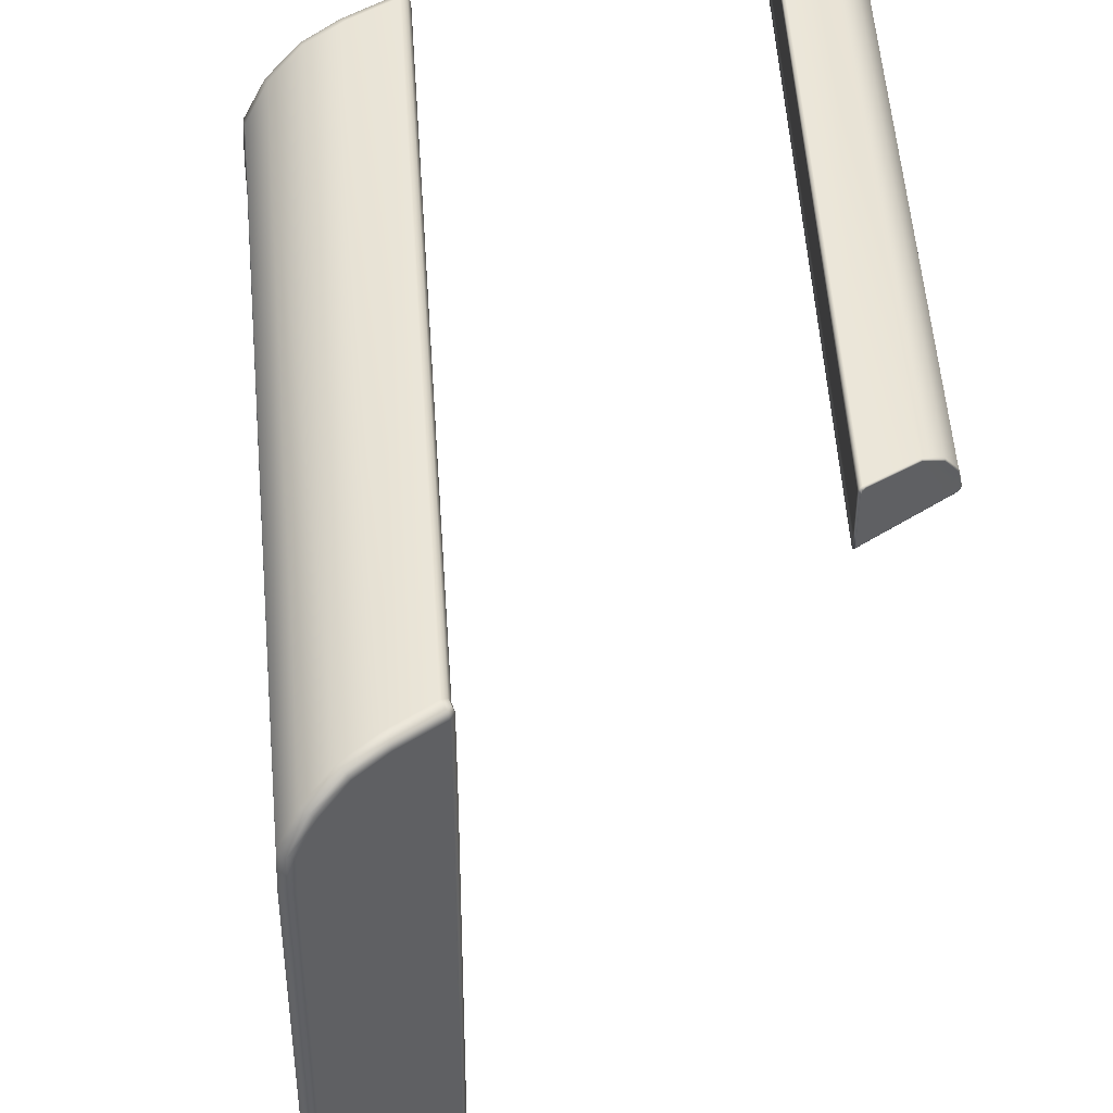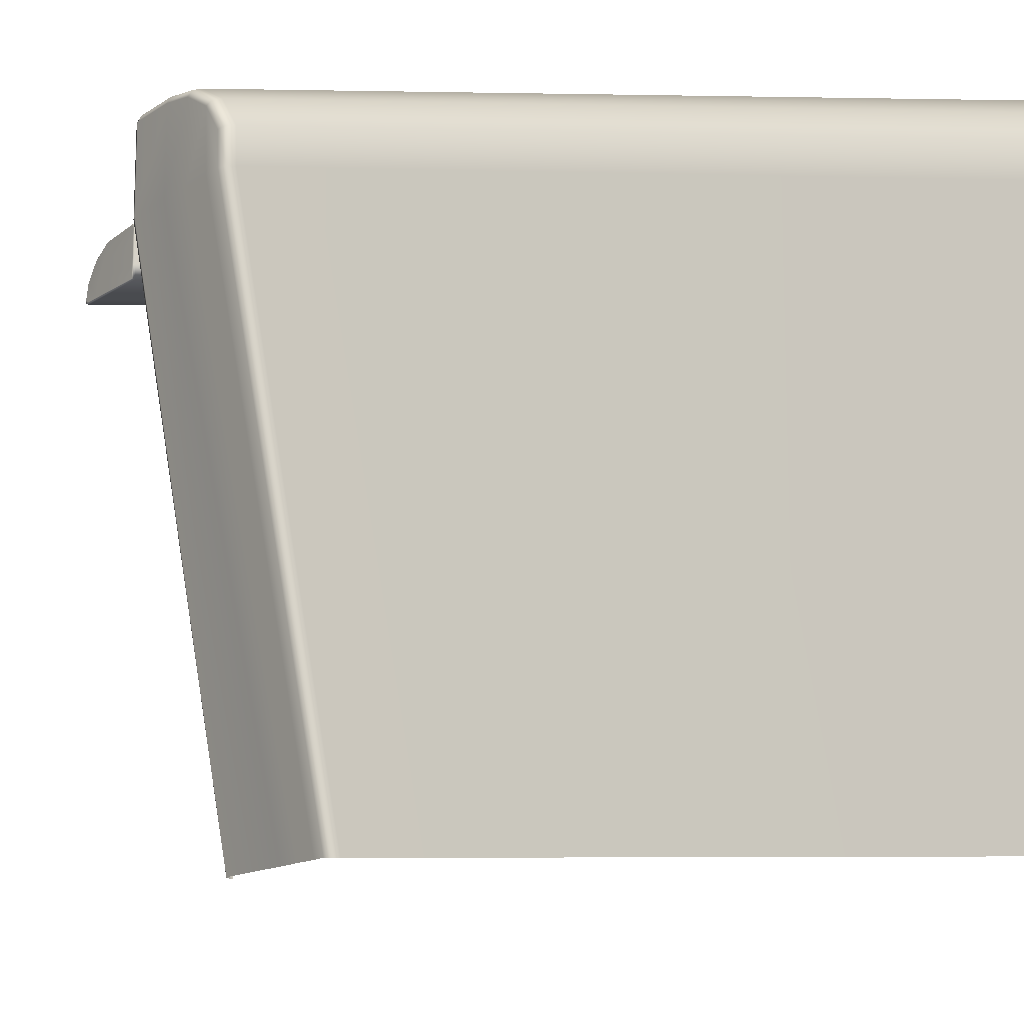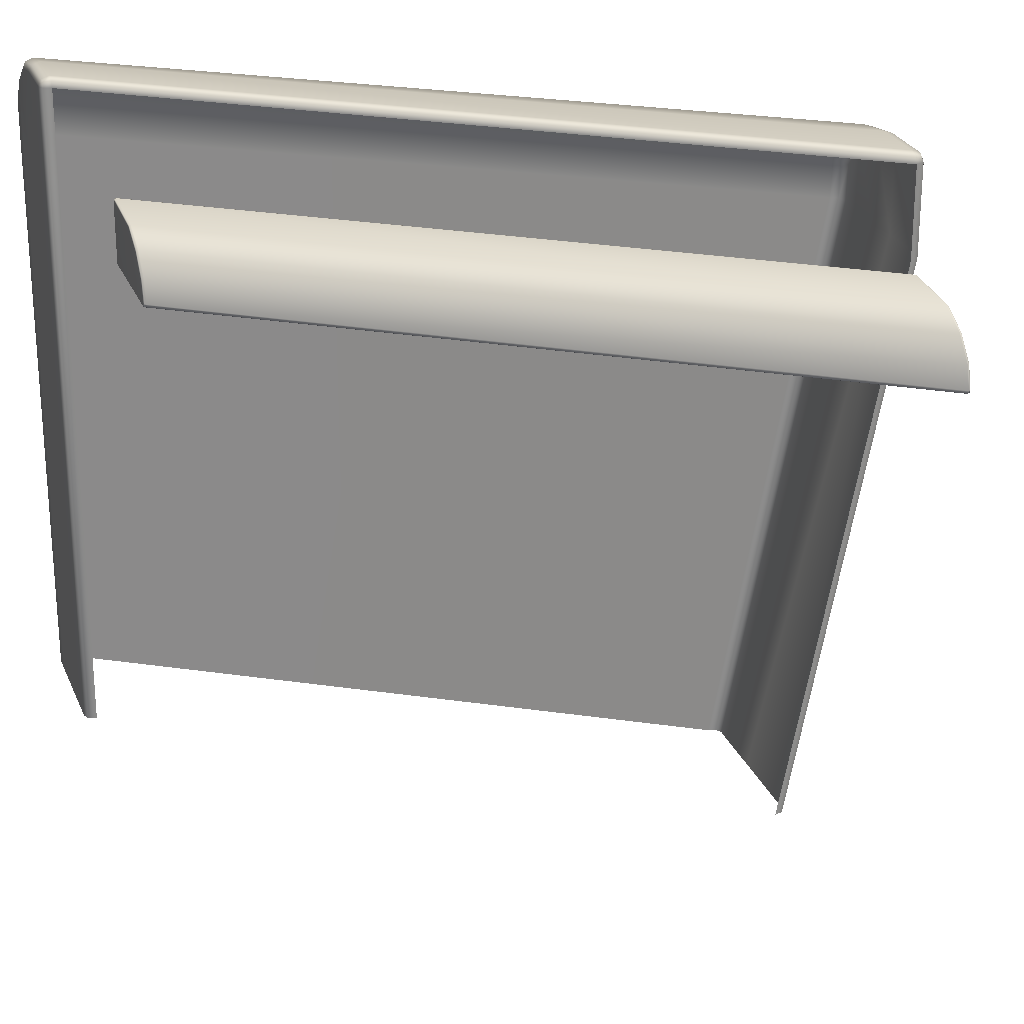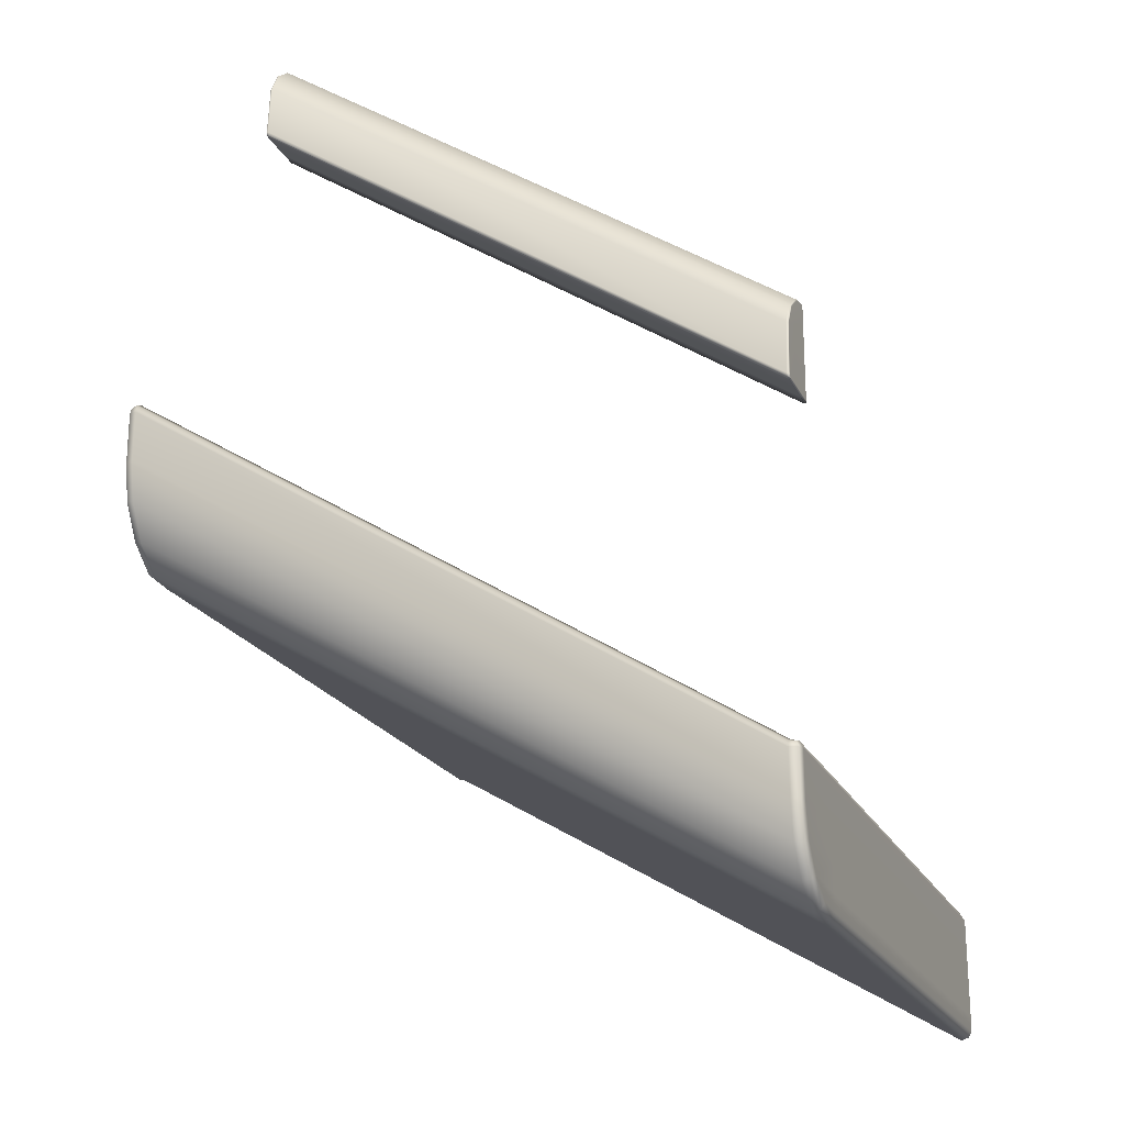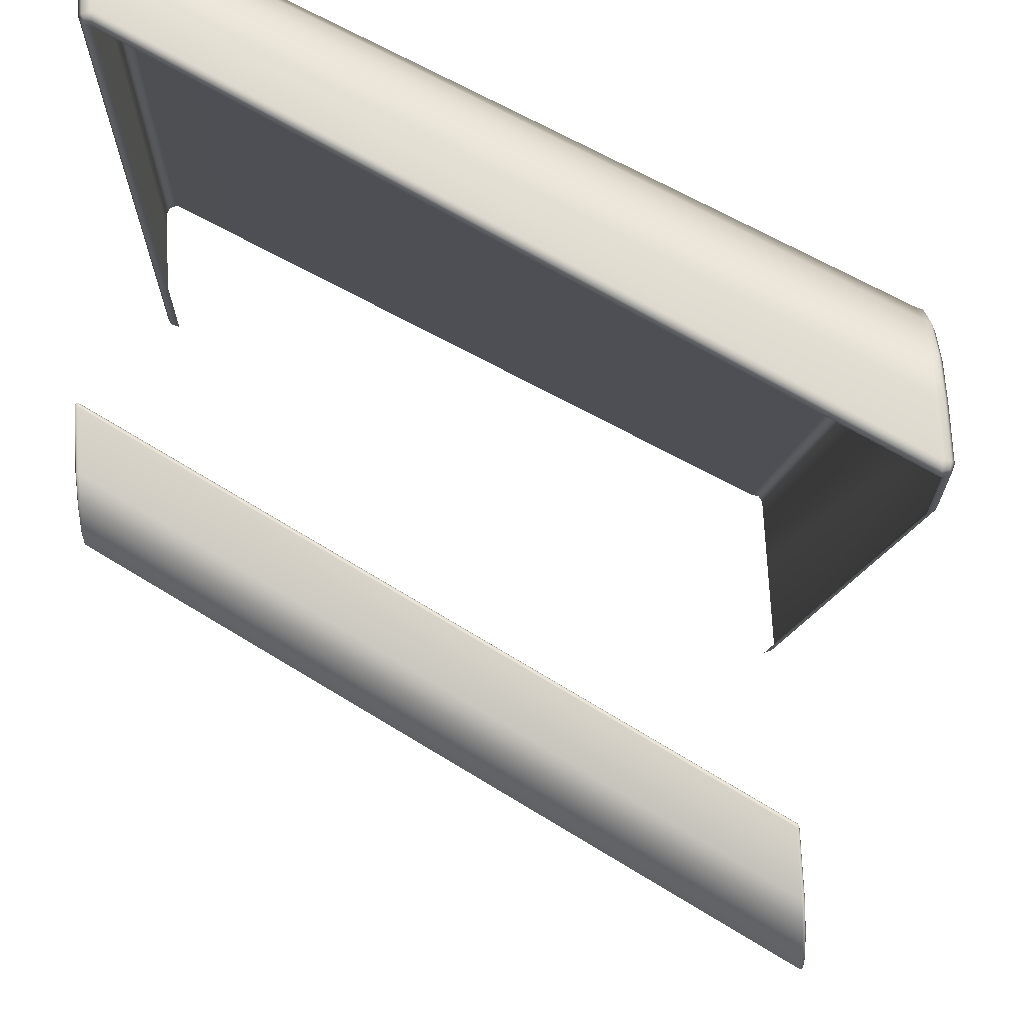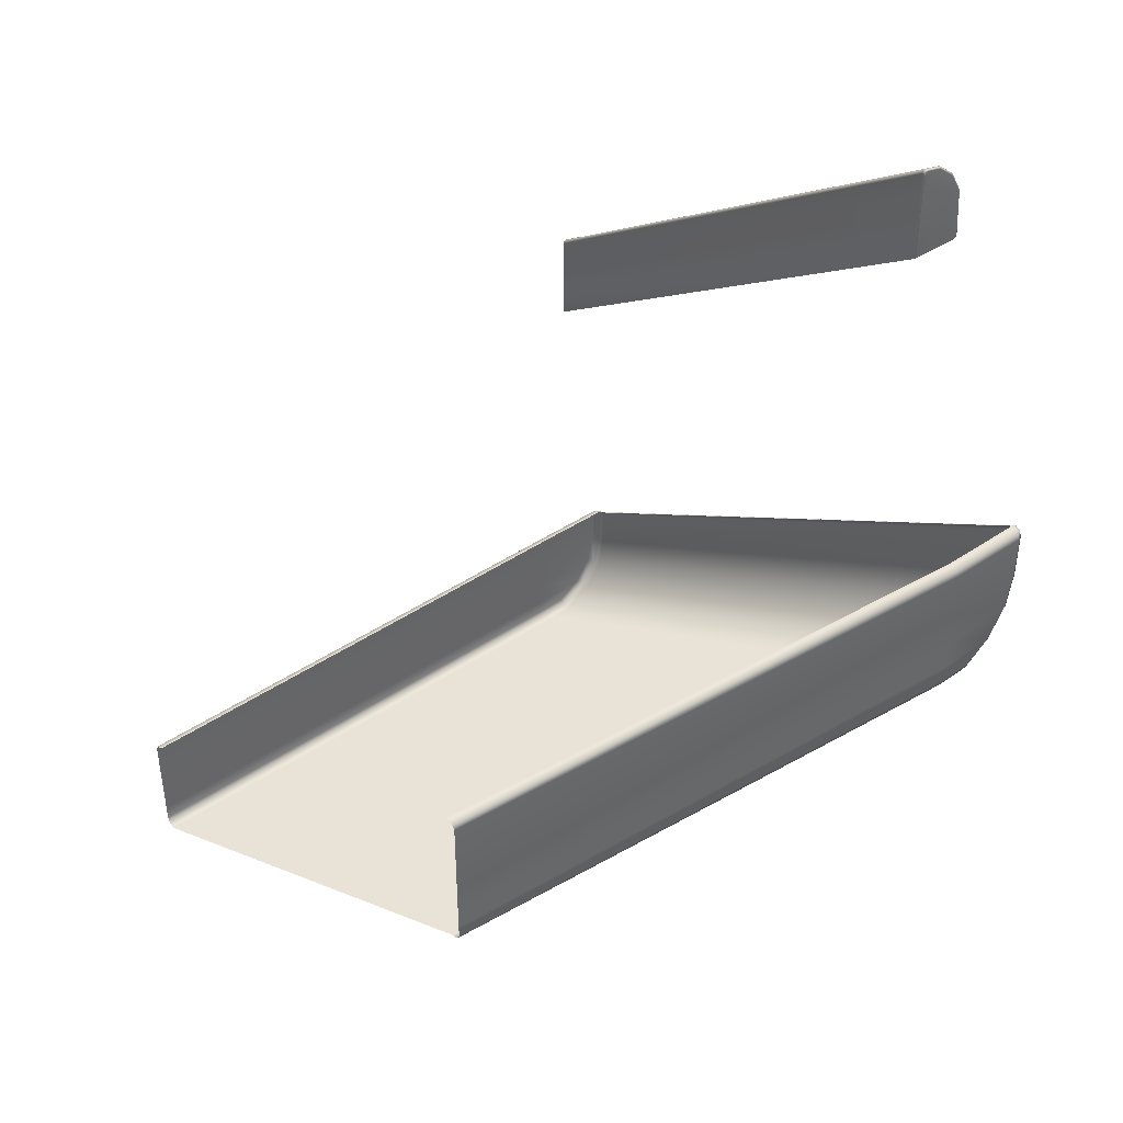
<metadata>
{"format":"obj","ext":"obj","renderer":"f3d","projection":"perspective","resolution":1024,"background":"white","views":[{"elev":45.3,"azim":53.5,"up":"+Z"},{"elev":-13.9,"azim":-35.3,"up":"+Z"},{"elev":26.1,"azim":161.0,"up":"+Z"},{"elev":-21.5,"azim":20.4,"up":"+Y"},{"elev":71.5,"azim":177.1,"up":"+Z"},{"elev":41.7,"azim":-129.2,"up":"+Y"}]}
</metadata>
<code>
g ENV_S04_Ramp_Round_S_HardPlastic_Grey_MO
v 4.793 5.24 6.535
v 4.793 5.27 6.406
v 4.805 5.275 6.402
v 4.793 5.265 6.387
v 4.805 5.243 6.536
v 4.793 5.13 6.67
v 4.805 5.133 6.673
v 4.793 4.967 6.761
v 4.805 4.969 6.764
v 4.793 4.594 6.789
v 4.805 5.269 6.383
v 8.58 2.715 6.402
v 8.58 2.573 6.673
v 8.58 2.409 6.764
v 8.58 2.683 6.536
v 8.592 2.57 6.67
v 8.592 2.407 6.761
v 8.592 2.679 6.535
v 8.592 2.033 6.789
v 8.592 2.71 6.406
v 8.58 2.031 6.793
v 8.592 2.012 6.783
v 8.58 2.709 6.383
v 8.592 2.704 6.387
v 4.805 4.591 6.793
v 8.58 2.008 6.787
v 8.592 2.003 6.764
v 4.805 4.568 6.787
v 4.793 4.572 6.783
v 8.58 1.999 6.769
v 8.591 2.003 6.642
v 4.805 4.559 6.769
v 4.793 4.563 6.764
v 4.793 4.563 6.642
v 4.805 4.559 6.642
v 4.793 4.563 6.488
v 8.58 1.999 6.642
v 8.592 2.003 6.488
v 8.58 1.999 6.488
v 8.592 2.003 6.378
v 8.58 1.999 6.375
v 4.805 4.559 6.488
v 4.793 4.564 6.378
v 4.805 4.56 6.375
v 4.789 4.603 6.78
v 4.793 4.594 6.789
v 4.793 4.572 6.783
v 4.793 4.967 6.761
v 4.789 4.582 6.773
v 4.793 4.563 6.764
v 4.789 4.963 6.753
v 4.793 5.13 6.67
v 4.789 4.916 6.627
v 4.789 5.123 6.664
v 4.793 5.24 6.535
v 4.789 5.029 6.586
v 4.789 5.23 6.531
v 4.793 5.27 6.406
v 4.789 5.079 6.492
v 4.789 4.913 6.488
v 4.789 4.573 6.641
v 4.789 4.573 6.754
v 4.793 4.563 6.642
v 4.789 4.573 6.488
v 4.793 4.563 6.488
v 4.789 4.573 6.386
v 4.793 4.564 6.378
v 4.789 4.918 6.386
v 4.789 5.095 6.386
v 4.793 4.919 6.378
v 4.805 4.56 6.375
v 4.789 5.231 6.386
v 4.793 5.096 6.378
v 4.805 4.919 6.375
v 4.789 5.259 6.414
v 4.789 5.253 6.394
v 4.793 5.243 6.378
v 4.805 5.097 6.375
v 4.805 5.248 6.375
v 8.58 2.688 6.375
v 8.58 2.536 6.375
v 8.592 2.683 6.378
v 8.58 2.359 6.375
v 8.58 1.999 6.375
v 8.592 2.536 6.378
v 8.592 2.358 6.378
v 8.592 2.003 6.378
v 8.596 2.535 6.386
v 8.596 2.358 6.386
v 8.596 2.013 6.386
v 8.592 2.003 6.488
v 8.596 2.013 6.488
v 8.591 2.003 6.642
v 8.596 2.353 6.488
v 8.596 2.013 6.641
v 8.592 2.003 6.764
v 8.596 2.519 6.492
v 8.596 2.012 6.754
v 8.592 2.012 6.783
v 8.596 2.022 6.773
v 8.592 2.033 6.789
v 8.596 2.355 6.627
v 8.596 2.043 6.78
v 8.596 2.403 6.753
v 8.592 2.407 6.761
v 8.592 2.57 6.67
v 8.596 2.468 6.586
v 8.596 2.563 6.664
v 8.592 2.679 6.535
v 8.596 2.67 6.531
v 8.592 2.71 6.406
v 8.596 2.671 6.386
v 8.596 2.698 6.414
v 8.596 2.693 6.394
v 8.499 -0.3557 6.092
v 8.499 -0.3803 2.032
v 8.554 -0.3996 2.032
v 8.554 -0.3751 6.092
v 8.497 -0.3557 6.713
v 8.577 -0.4458 2.032
v 8.554 -0.3751 6.713
v 8.497 -0.3754 6.76
v 8.577 -0.4212 6.092
v 8.578 -0.7391 2.034
v 8.543 -0.3838 6.751
v 8.554 -0.4219 6.758
v 8.497 -0.4223 6.777
v 8.577 -0.4212 6.712
v 8.578 -0.7391 6.094
v 8.579 -0.9754 6.095
v 8.579 -0.9754 2.035
v 8.579 -1.173 2.035
v 8.578 -0.7391 6.712
v 8.555 -0.7391 6.758
v 8.498 -0.7391 6.777
v 8.5 -0.9904 6.73
v 8.556 -0.9826 6.712
v 8.5 -1.201 6.581
v 8.579 -0.9641 6.669
v 8.556 -1.186 6.568
v 8.5 -1.341 6.358
v 8.579 -1.173 6.095
v 8.579 -1.287 2.037
v 8.579 -1.152 6.535
v 8.556 -1.322 6.352
v 8.5 -1.352 6.095
v 8.579 -1.287 6.093
v 8.556 -1.333 2.036
v 8.579 -1.276 6.338
v 8.556 -1.333 6.094
v 8.5 -1.352 2.035
v 3.828 1.454 6.039
v 4.404 1.112 1.979
v 3.828 1.468 6.302
v 8.5 -1.341 6.358
v 3.828 1.639 6.526
v 8.5 -1.201 6.581
v 8.5 -0.9904 6.73
v 3.828 1.896 6.675
v 3.828 2.185 6.722
v 8.498 -0.7391 6.777
v 3.828 2.561 6.722
v 8.497 -0.4223 6.777
v 8.497 -0.3754 6.76
v 3.829 2.619 6.704
v 8.497 -0.3557 6.713
v 3.828 2.643 6.658
v 3.772 1.477 6.039
v 4.349 1.129 1.98
v 3.772 1.491 6.296
v 3.828 1.468 6.302
v 3.75 1.534 6.038
v 4.326 1.169 1.981
v 3.75 1.547 6.282
v 3.772 1.657 6.512
v 3.828 1.639 6.526
v 3.75 1.699 6.479
v 3.75 1.673 6.039
v 4.326 1.268 1.979
v 3.75 1.915 6.039
v 4.326 1.439 1.979
v 3.772 1.906 6.657
v 3.828 1.896 6.675
v 3.75 1.929 6.613
v 3.749 2.185 6.038
v 4.325 1.63 1.978
v 4.325 2.244 1.977
v 3.772 2.185 6.703
v 3.828 2.185 6.722
v 3.749 2.185 6.656
v 3.748 2.563 6.037
v 3.772 2.563 6.703
v 3.828 2.561 6.722
v 3.829 2.619 6.704
v 3.748 2.563 6.656
v 3.771 2.62 6.037
v 4.348 2.284 1.977
v 3.772 2.62 6.657
v 3.782 2.609 6.695
v 3.828 2.643 6.658
v 3.827 2.643 6.037
v 4.403 2.3 1.977
g ENV_S04_Ramp_Round_S_HardPlastic_Grey_MO_0
f 3 2 1
f 4 2 3
f 5 3 1
f 5 1 6
f 7 5 6
f 7 6 8
f 9 7 8
f 9 8 10
f 11 4 3
f 12 3 5
f 11 3 12
f 5 7 13
f 7 9 14
f 13 7 14
f 15 12 5
f 15 5 13
f 15 13 16
f 16 13 17
f 13 14 17
f 18 15 16
f 12 15 18
f 17 14 19
f 20 12 18
f 14 21 19
f 14 9 21
f 22 19 21
f 12 20 23
f 23 11 12
f 20 24 23
f 9 25 21
f 25 9 10
f 26 22 21
f 21 25 26
f 27 22 26
f 25 10 28
f 25 28 26
f 10 29 28
f 30 27 26
f 26 28 30
f 31 27 30
f 28 29 32
f 28 32 30
f 29 33 32
f 33 34 32
f 34 35 32
f 30 32 35
f 34 36 35
f 37 31 30
f 37 30 35
f 38 31 37
f 39 38 37
f 37 35 39
f 38 39 40
f 39 41 40
f 36 42 35
f 35 42 39
f 39 42 41
f 42 36 43
f 42 44 41
f 44 42 43
f 47 46 45
f 46 48 45
f 49 47 45
f 50 47 49
f 48 51 45
f 48 52 51
f 49 45 53
f 45 51 53
f 52 54 51
f 52 55 54
f 56 53 51
f 54 56 51
f 55 57 54
f 55 58 57
f 59 56 54
f 57 59 54
f 60 53 56
f 59 60 56
f 49 53 61
f 53 60 61
f 62 50 49
f 61 62 49
f 62 61 50
f 61 63 50
f 61 64 63
f 60 64 61
f 64 65 63
f 65 64 66
f 66 64 60
f 67 65 66
f 68 66 60
f 68 60 59
f 67 66 68
f 69 68 59
f 69 59 57
f 70 67 68
f 70 68 69
f 71 67 70
f 57 72 69
f 73 70 69
f 73 69 72
f 74 71 70
f 74 70 73
f 57 75 72
f 58 75 57
f 75 58 76
f 75 76 72
f 58 4 76
f 76 4 72
f 4 77 72
f 77 73 72
f 77 4 11
f 78 73 77
f 78 74 73
f 79 77 11
f 79 78 77
f 79 11 23
f 80 79 23
f 78 79 80
f 23 24 80
f 74 78 81
f 81 78 80
f 24 82 80
f 81 80 82
f 83 74 81
f 71 74 83
f 84 71 83
f 83 81 85
f 85 81 82
f 84 83 86
f 86 83 85
f 87 84 86
f 86 85 88
f 88 85 82
f 87 86 89
f 89 86 88
f 90 87 89
f 91 87 90
f 92 91 90
f 91 92 93
f 90 89 94
f 92 90 94
f 92 95 93
f 92 94 95
f 93 95 96
f 89 88 97
f 94 89 97
f 95 98 96
f 99 96 98
f 100 99 98
f 100 98 95
f 101 99 100
f 94 102 95
f 95 102 100
f 103 101 100
f 102 103 100
f 103 104 101
f 102 104 103
f 104 105 101
f 106 105 104
f 102 94 107
f 102 107 104
f 94 97 107
f 108 106 104
f 107 108 104
f 107 97 108
f 109 106 108
f 97 110 108
f 110 109 108
f 110 97 88
f 111 109 110
f 88 112 110
f 112 88 82
f 113 111 110
f 112 113 110
f 24 111 113
f 82 24 114
f 112 82 114
f 114 24 113
f 112 114 113
g ENV_S04_Ramp_Round_S_HardPlastic_Grey_MO_1
f 117 116 115
f 118 117 115
f 118 115 119
f 120 117 118
f 121 118 119
f 119 122 121
f 123 120 118
f 123 118 121
f 124 120 123
f 122 125 121
f 126 125 122
f 121 125 126
f 127 126 122
f 128 123 121
f 128 121 126
f 129 124 123
f 129 123 128
f 124 129 130
f 131 124 130
f 132 131 130
f 133 129 128
f 133 128 126
f 129 133 130
f 134 126 127
f 134 133 126
f 135 134 127
f 135 136 134
f 136 137 134
f 134 137 133
f 136 138 137
f 137 139 133
f 133 139 130
f 138 140 137
f 137 140 139
f 140 138 141
f 142 132 130
f 143 132 142
f 130 139 144
f 140 144 139
f 142 130 144
f 145 140 141
f 144 140 145
f 145 141 146
f 147 143 142
f 142 144 147
f 148 143 147
f 149 144 145
f 144 149 147
f 150 148 147
f 147 149 150
f 149 145 150
f 150 145 146
f 151 148 150
f 146 151 150
f 151 146 152
f 153 151 152
f 154 152 146
f 155 154 146
f 156 154 155
f 157 156 155
f 156 157 158
f 159 156 158
f 160 159 158
f 161 160 158
f 160 161 162
f 161 163 162
f 162 163 164
f 165 162 164
f 165 164 166
f 167 165 166
f 153 152 168
f 169 153 168
f 170 168 152
f 171 170 152
f 169 168 172
f 173 169 172
f 170 174 168
f 174 172 168
f 175 170 171
f 176 175 171
f 177 174 170
f 174 177 172
f 175 177 170
f 173 172 178
f 177 178 172
f 179 173 178
f 179 178 180
f 180 178 177
f 181 179 180
f 175 176 182
f 176 183 182
f 177 175 184
f 184 180 177
f 175 182 184
f 180 185 181
f 185 180 184
f 185 186 181
f 186 185 187
f 188 182 183
f 189 188 183
f 190 184 182
f 190 185 184
f 188 190 182
f 185 191 187
f 185 190 191
f 188 189 192
f 189 193 192
f 192 193 194
f 190 188 195
f 190 195 191
f 188 192 195
f 187 191 196
f 197 187 196
f 191 195 198
f 198 195 192
f 196 191 198
f 199 192 194
f 199 198 192
f 199 194 198
f 194 200 198
f 196 198 200
f 201 196 200
f 197 196 201
f 202 197 201

</code>
